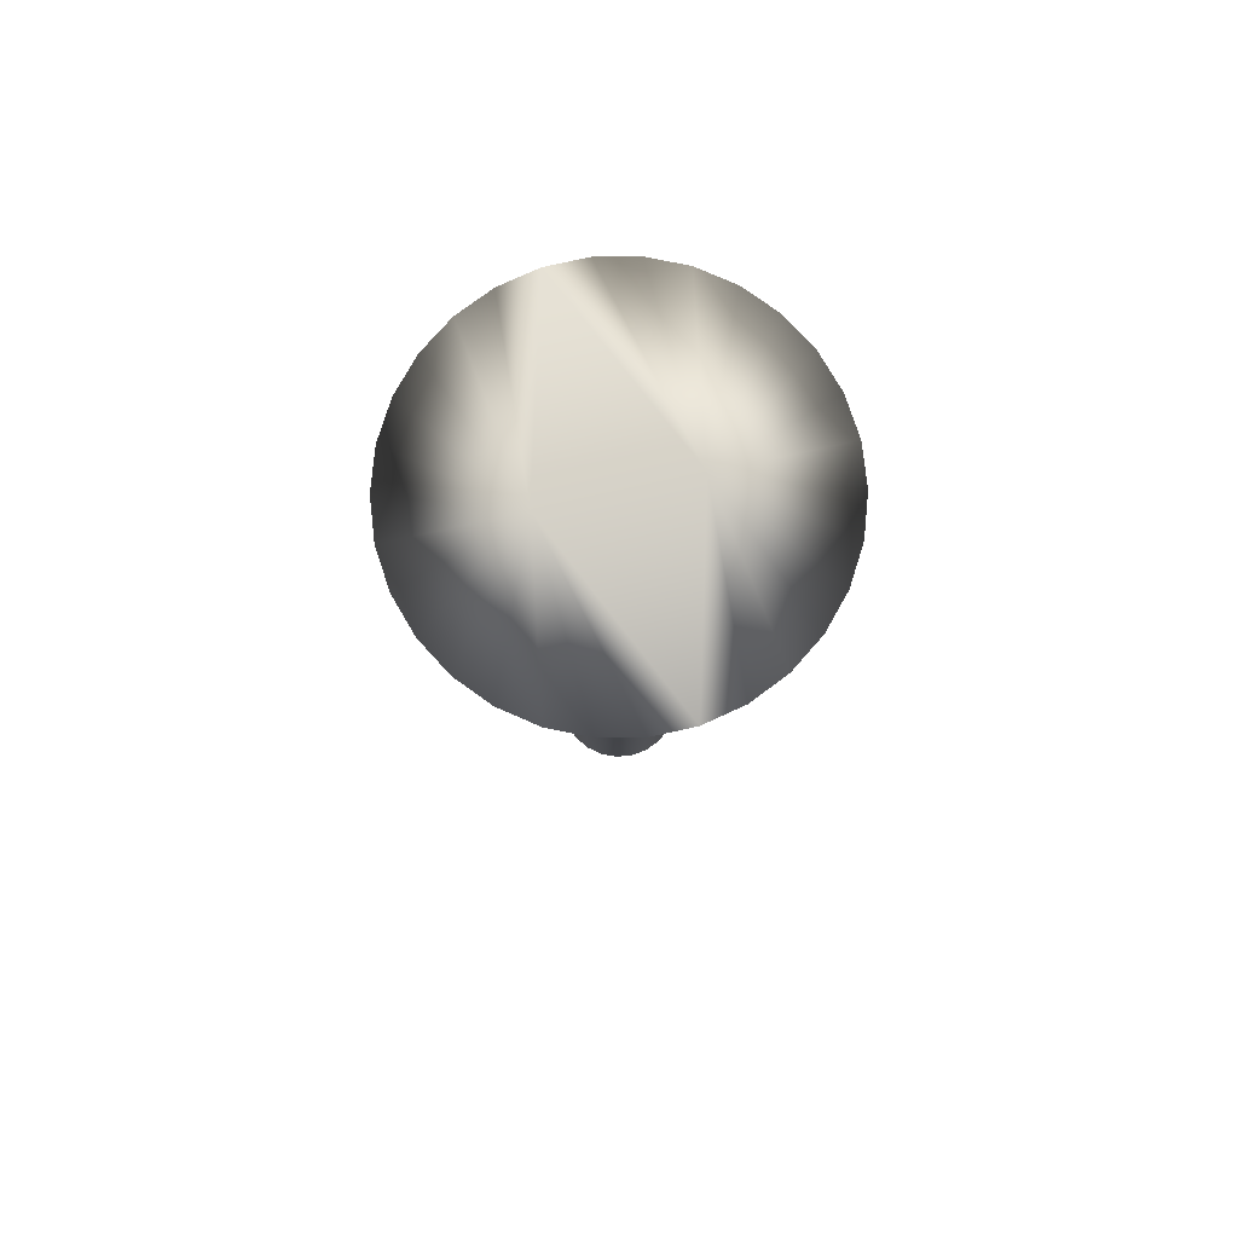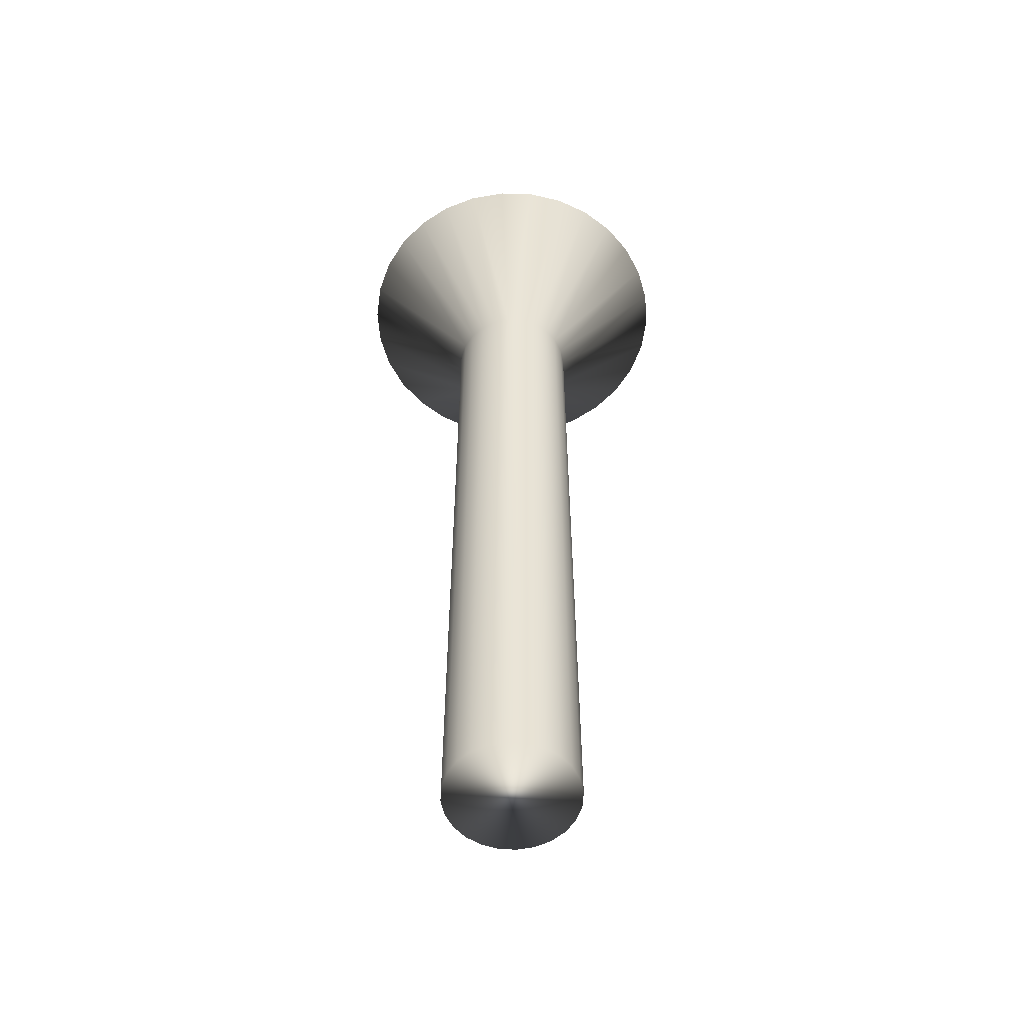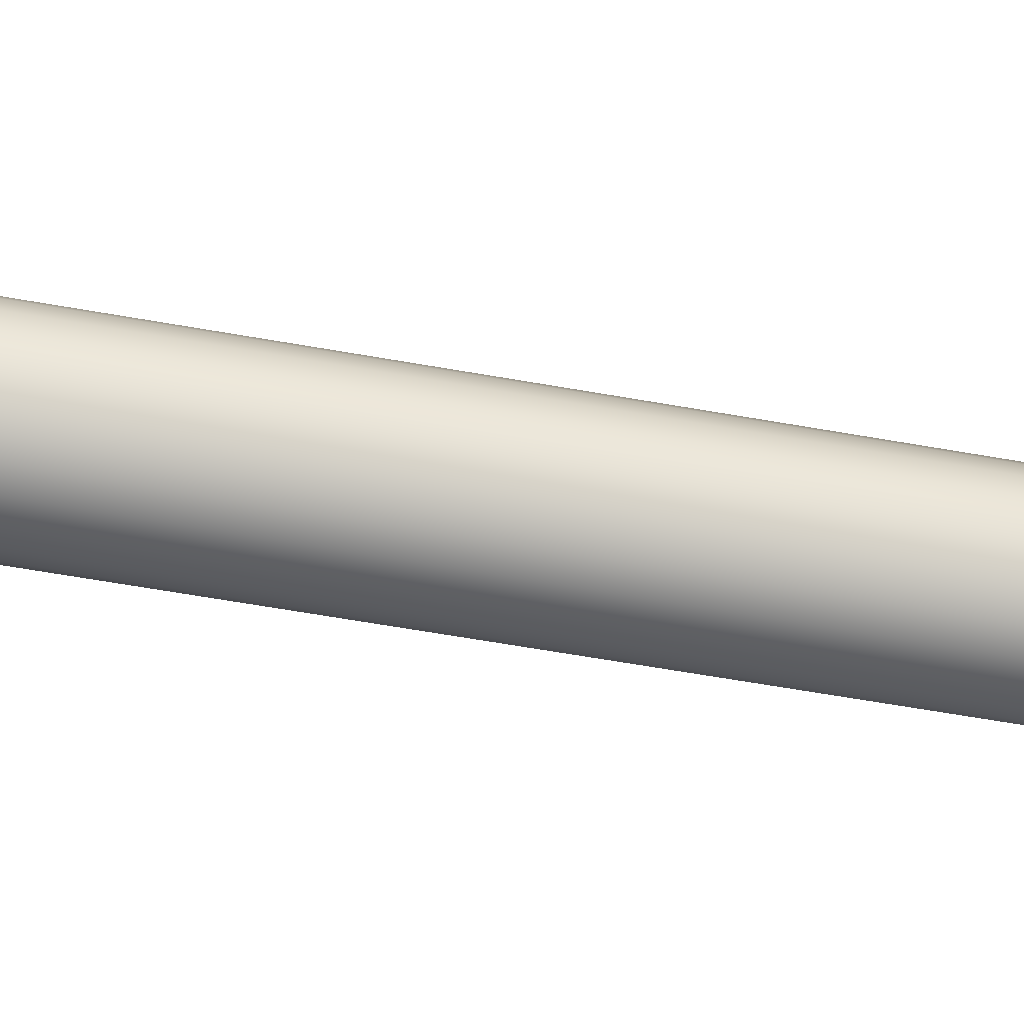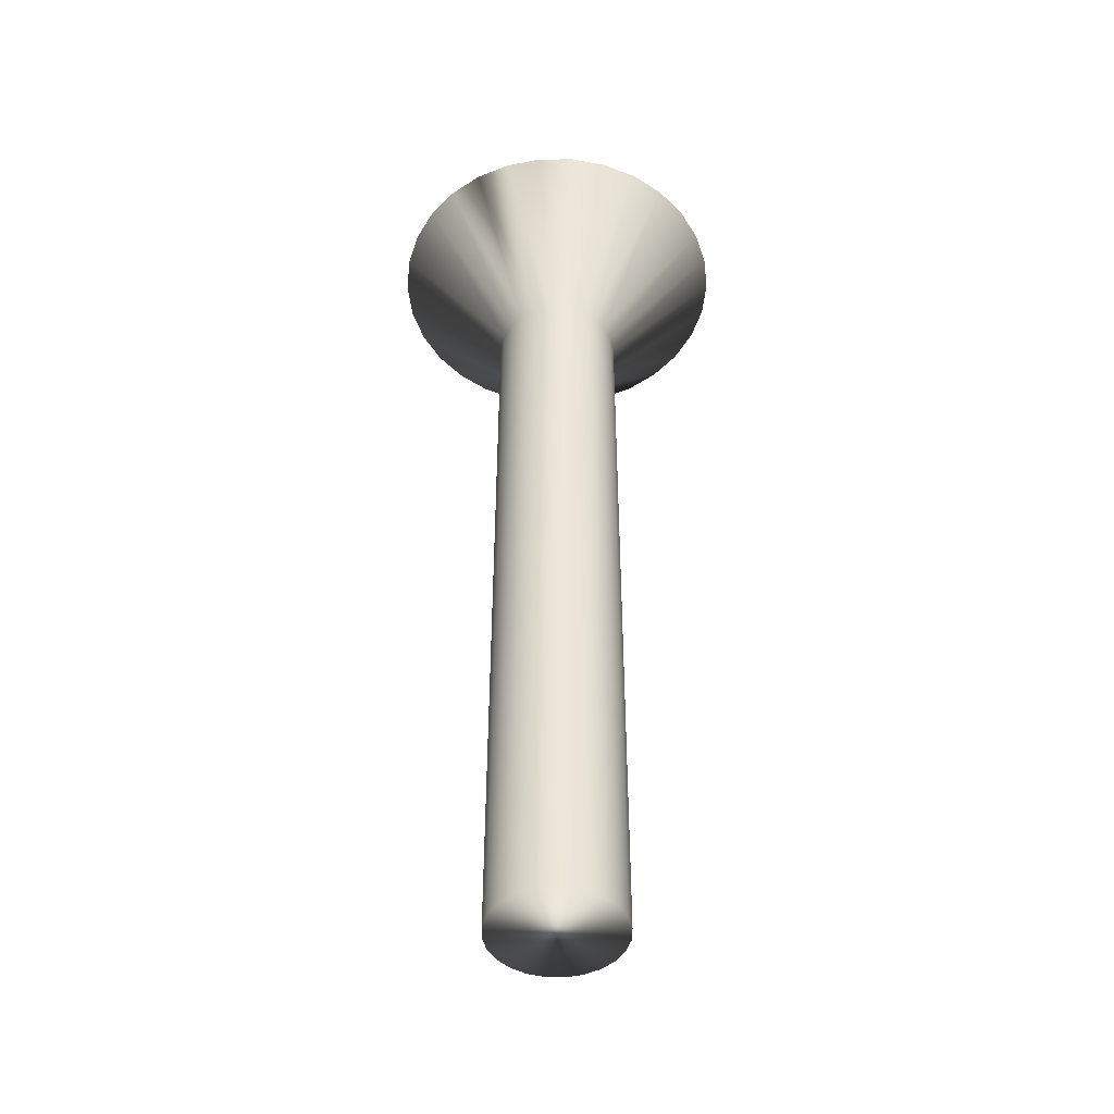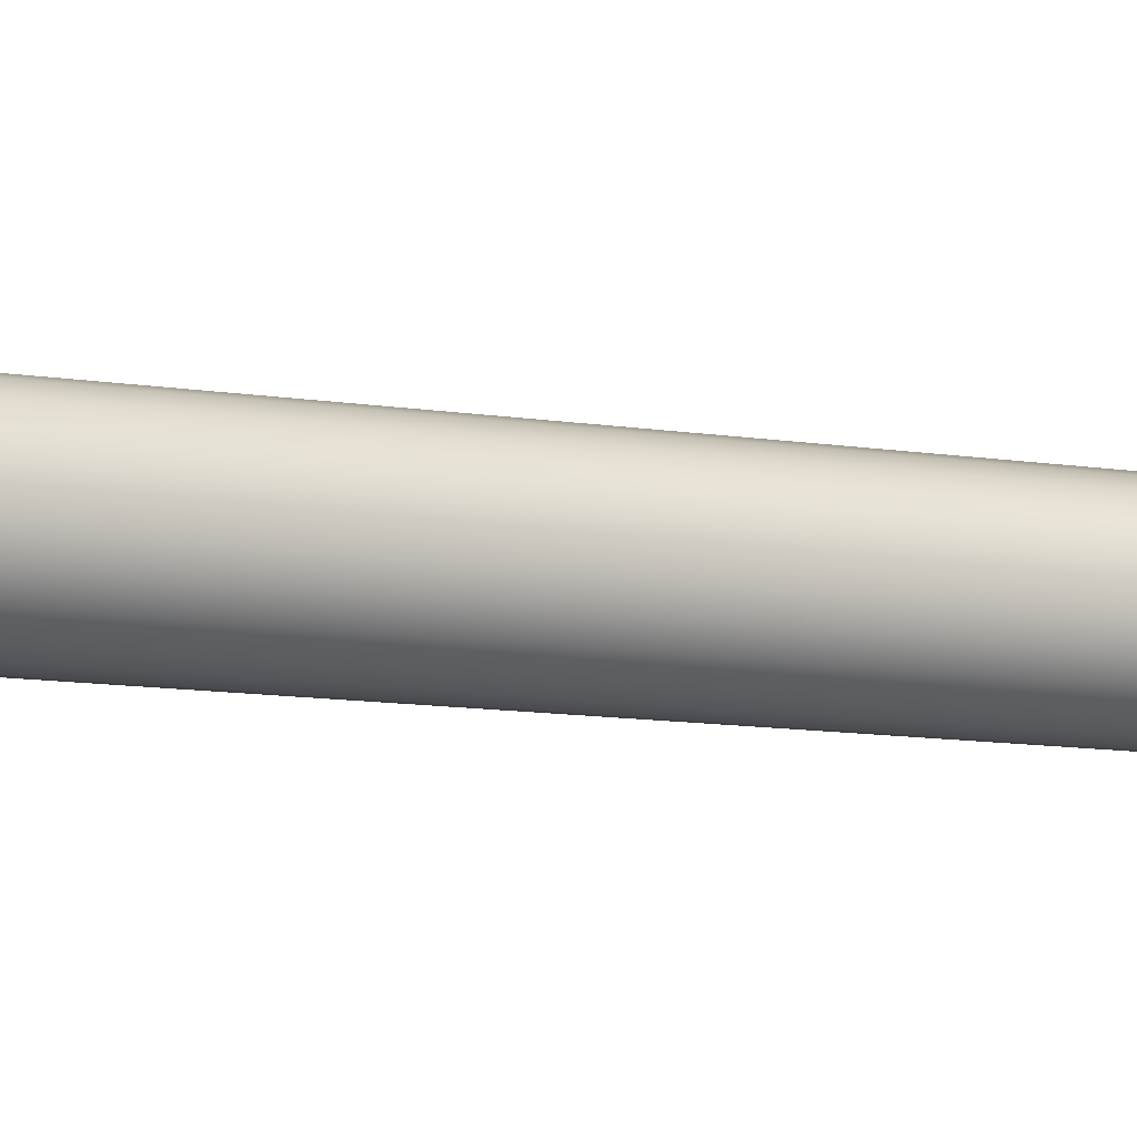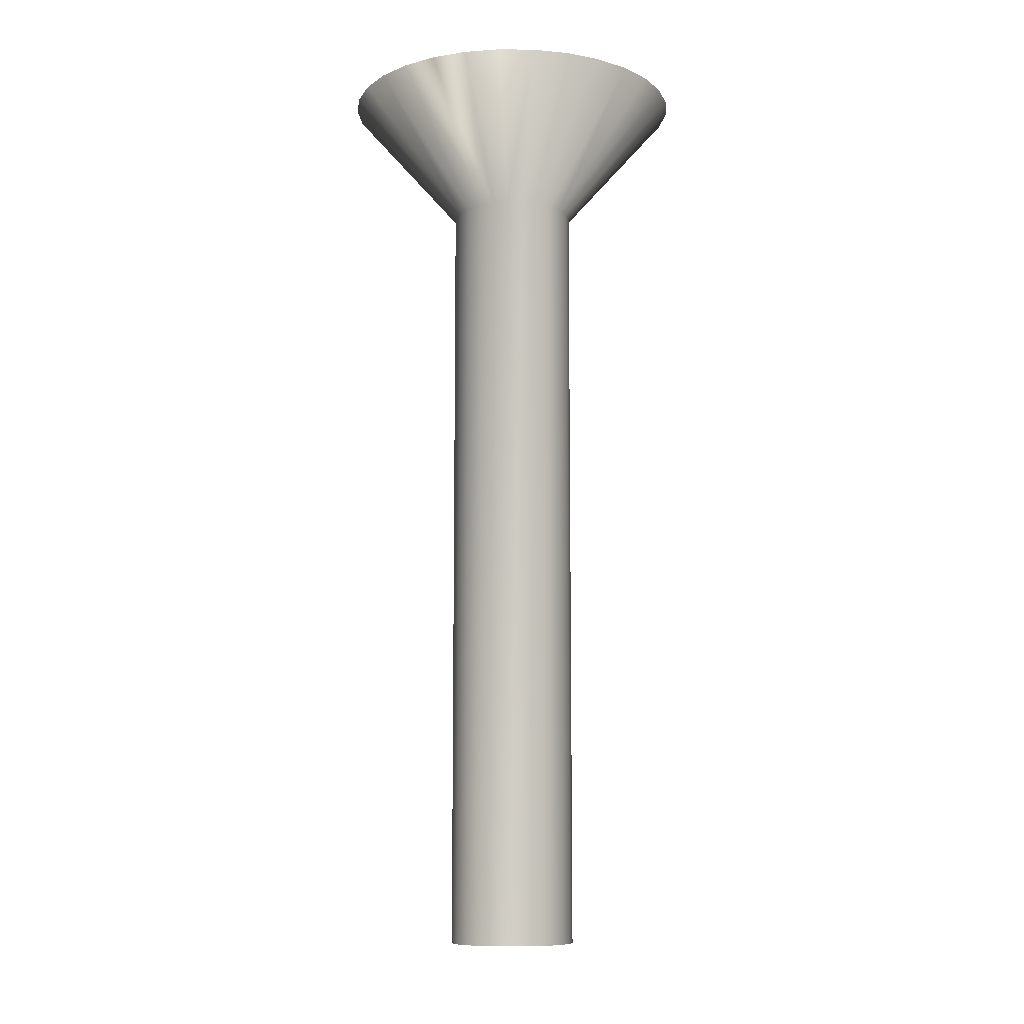
<metadata>
{"format":"obj","ext":"obj","renderer":"f3d","projection":"perspective","resolution":1024,"background":"white","views":[{"elev":78.8,"azim":-102.5,"up":"+Y"},{"elev":-56.7,"azim":4.2,"up":"+Y"},{"elev":-61.2,"azim":79.7,"up":"+Z"},{"elev":-46.6,"azim":126.4,"up":"+Y"},{"elev":-12.8,"azim":-108.9,"up":"+Z"},{"elev":-9.8,"azim":-55.6,"up":"+Y"}]}
</metadata>
<code>
v 58.22 -11.31 292.2
v 58.79 -11.31 292.3
v 58.22 -13.31 293.9
v 58.48 -13.31 294
v 59.34 -11.31 292.4
v 58.72 -13.31 294.1
v 59.83 -11.31 292.7
v 58.92 -13.31 294.2
v 60.26 -11.31 293.1
v 59.08 -13.31 294.4
v 60.6 -11.31 293.6
v 60.83 -11.31 294.1
v 59.18 -13.31 294.7
v 60.95 -11.31 294.7
v 59.22 -13.31 294.9
v 60.95 -11.31 295.2
v 59.18 -13.31 295.2
v 60.83 -11.31 295.8
v 59.08 -13.31 295.4
v 60.6 -11.31 296.3
v 60.26 -11.31 296.8
v 58.92 -13.31 295.7
v 59.83 -11.31 297.2
v 58.72 -13.31 295.8
v 59.34 -11.31 297.5
v 58.48 -13.31 295.9
v 58.79 -11.31 297.6
v 58.22 -13.31 295.9
v 58.22 -11.31 297.7
v 57.64 -11.31 297.6
v 57.96 -13.31 295.9
v 57.1 -11.31 297.5
v 57.72 -13.31 295.8
v 56.6 -11.31 297.2
v 57.51 -13.31 295.7
v 56.17 -11.31 296.8
v 57.35 -13.31 295.4
v 55.83 -11.31 296.3
v 55.6 -11.31 295.8
v 57.25 -13.31 295.2
v 55.48 -11.31 295.2
v 57.22 -13.31 294.9
v 55.48 -11.31 294.7
v 57.25 -13.31 294.7
v 55.6 -11.31 294.1
v 57.35 -13.31 294.4
v 55.83 -11.31 293.6
v 56.17 -11.31 293.1
v 57.51 -13.31 294.2
v 56.6 -11.31 292.7
v 57.72 -13.31 294.1
v 57.1 -11.31 292.4
v 57.96 -13.31 294
v 57.64 -11.31 292.3
v 58.22 -25.75 295.9
v 57.96 -25.75 295.9
v 57.72 -25.75 295.8
v 57.51 -25.75 295.7
v 57.35 -25.75 295.4
v 57.25 -25.75 295.2
v 57.22 -25.75 294.9
v 57.25 -25.75 294.7
v 57.35 -25.75 294.4
v 57.51 -25.75 294.2
v 57.72 -25.75 294.1
v 57.96 -25.75 294
v 58.22 -25.75 293.9
v 58.48 -25.75 295.9
v 58.48 -25.75 294
v 58.72 -25.75 295.8
v 58.72 -25.75 294.1
v 58.92 -25.75 295.7
v 58.92 -25.75 294.2
v 59.08 -25.75 295.4
v 59.08 -25.75 294.4
v 59.18 -25.75 295.2
v 59.18 -25.75 294.7
v 59.22 -25.75 294.9
v 58.22 -11.31 293.9
v 58.22 -11.31 295.9
f 1 2 3
f 3 2 4
f 4 2 5
f 4 5 6
f 6 5 7
f 6 7 8
f 8 7 9
f 8 9 10
f 10 9 11
f 10 11 12
f 10 12 13
f 13 12 14
f 13 14 15
f 15 14 16
f 15 16 17
f 17 16 18
f 17 18 19
f 19 18 20
f 19 20 21
f 19 21 22
f 22 21 23
f 22 23 24
f 24 23 25
f 24 25 26
f 26 25 27
f 26 27 28
f 28 27 29
f 29 30 28
f 28 30 31
f 31 30 32
f 31 32 33
f 33 32 34
f 33 34 35
f 35 34 36
f 35 36 37
f 37 36 38
f 37 38 39
f 37 39 40
f 40 39 41
f 40 41 42
f 42 41 43
f 42 43 44
f 44 43 45
f 44 45 46
f 46 45 47
f 46 47 48
f 46 48 49
f 49 48 50
f 49 50 51
f 51 50 52
f 51 52 53
f 53 52 54
f 53 54 3
f 3 54 1
f 55 28 56
f 56 28 31
f 56 31 57
f 57 31 33
f 57 33 58
f 58 33 35
f 58 35 59
f 59 35 37
f 59 37 60
f 60 37 40
f 60 40 61
f 61 40 42
f 61 42 62
f 62 42 44
f 62 44 63
f 63 44 46
f 63 46 64
f 64 46 49
f 64 49 65
f 65 49 51
f 65 51 66
f 66 51 53
f 66 53 67
f 67 53 3
f 56 66 55
f 55 66 67
f 55 67 68
f 68 67 69
f 68 69 70
f 70 69 71
f 70 71 72
f 72 71 73
f 72 73 74
f 74 73 75
f 74 75 76
f 76 75 77
f 76 77 78
f 66 56 65
f 65 56 57
f 65 57 64
f 64 57 58
f 64 58 63
f 63 58 59
f 63 59 62
f 62 59 60
f 62 60 61
f 1 54 79
f 79 54 52
f 79 52 50
f 50 48 79
f 79 48 47
f 79 47 45
f 45 43 79
f 79 43 41
f 79 41 80
f 80 41 39
f 80 39 38
f 38 36 80
f 80 36 34
f 80 34 32
f 32 30 80
f 80 30 29
f 29 27 80
f 80 27 25
f 80 25 23
f 23 21 80
f 80 21 20
f 80 20 18
f 18 16 80
f 80 16 14
f 80 14 79
f 79 14 12
f 79 12 11
f 11 9 79
f 79 9 7
f 79 7 5
f 5 2 79
f 79 2 1
f 67 3 69
f 69 3 4
f 69 4 71
f 71 4 6
f 71 6 73
f 73 6 8
f 73 8 75
f 75 8 10
f 75 10 77
f 77 10 13
f 77 13 78
f 78 13 15
f 78 15 76
f 76 15 17
f 76 17 74
f 74 17 19
f 74 19 72
f 72 19 22
f 72 22 70
f 70 22 24
f 70 24 68
f 68 24 26
f 68 26 55
f 55 26 28

</code>
